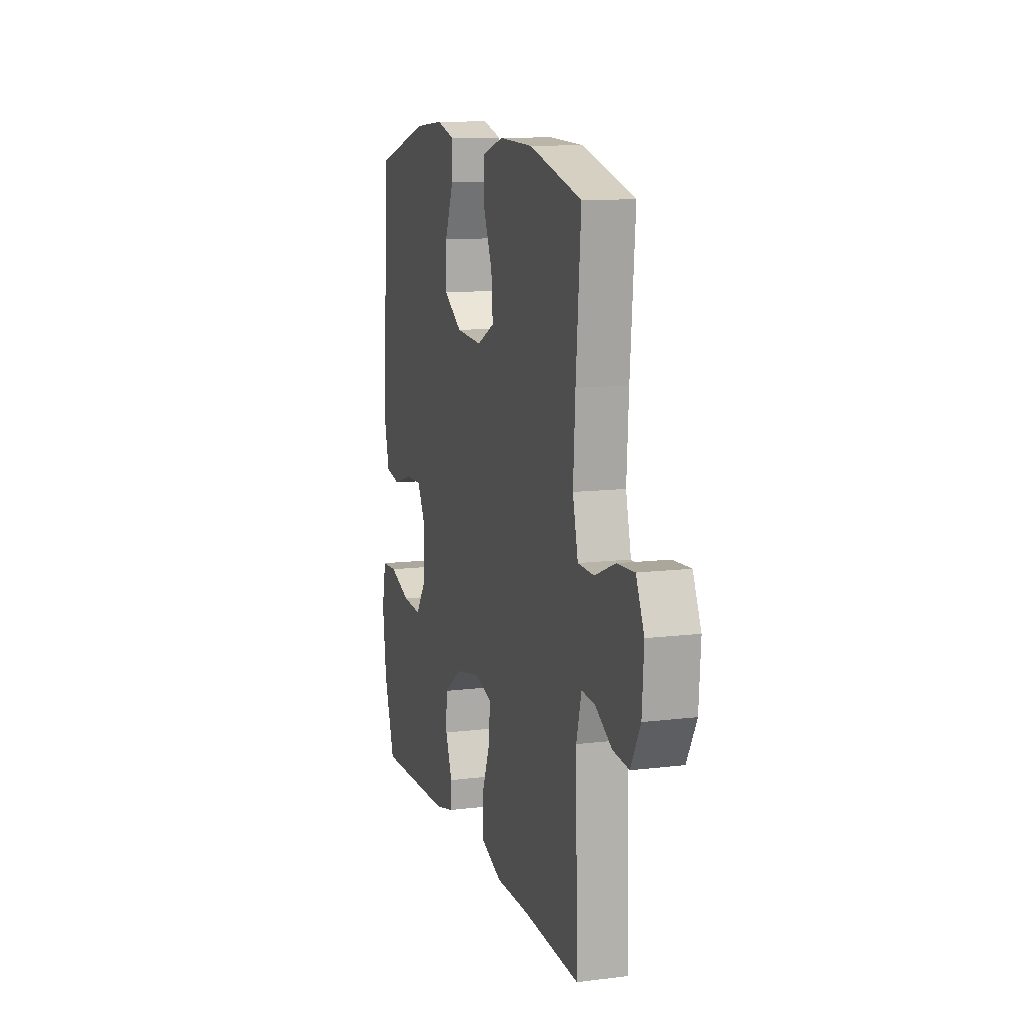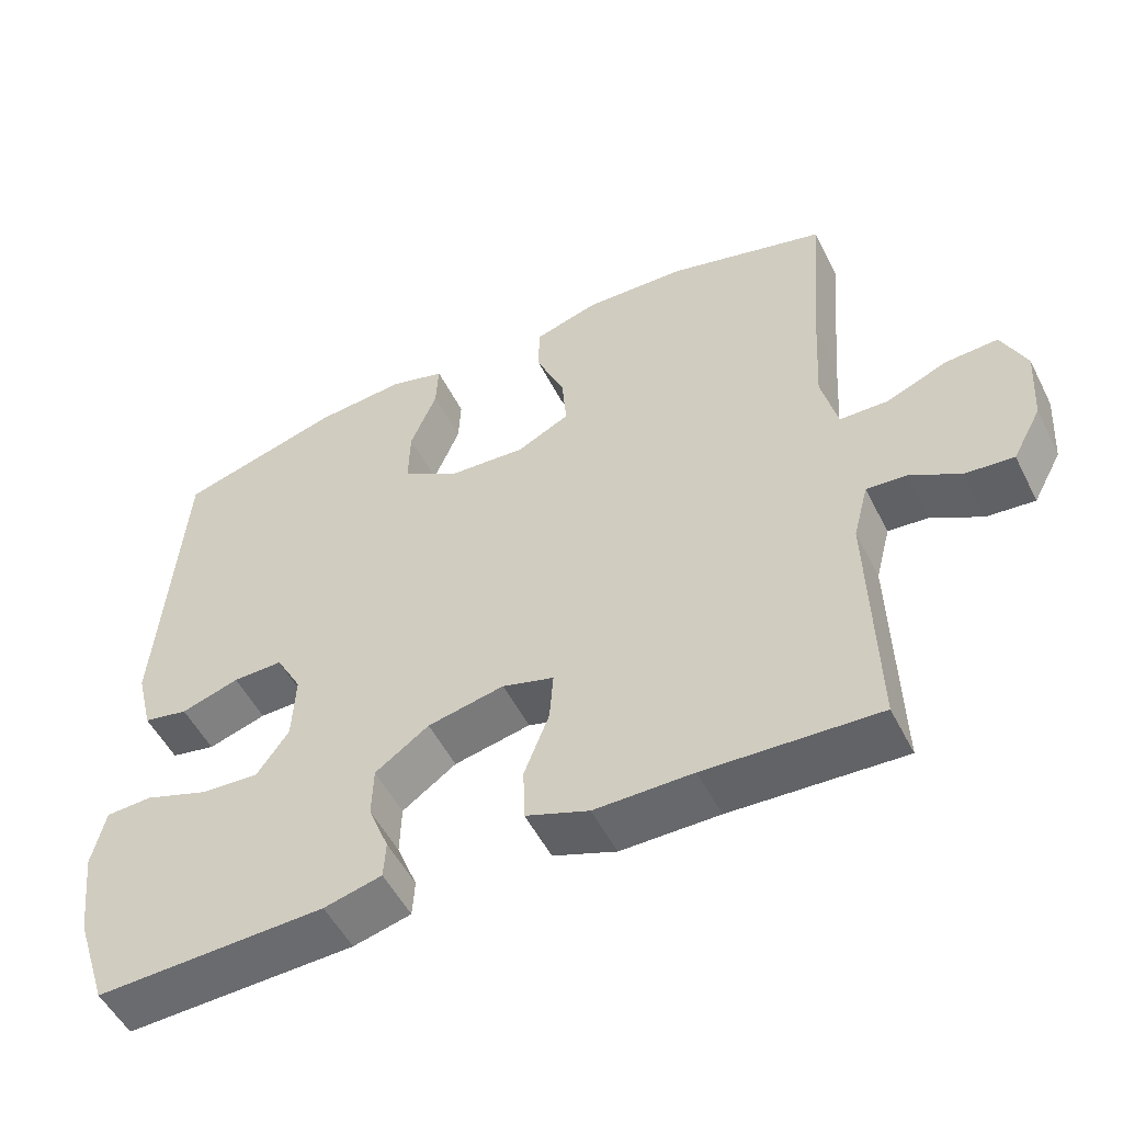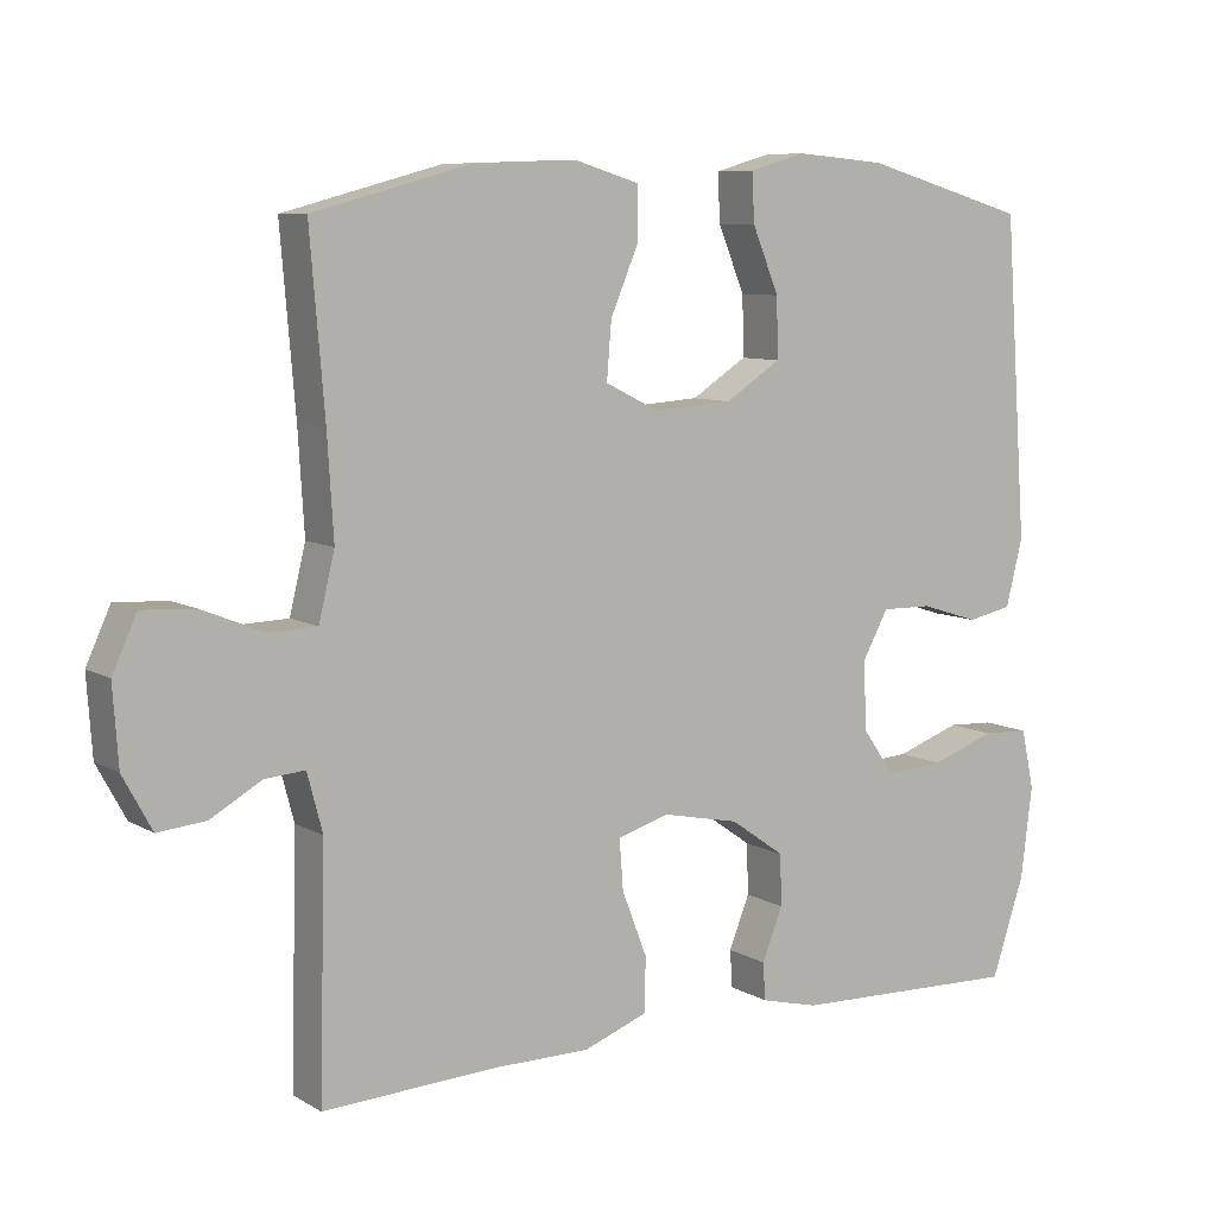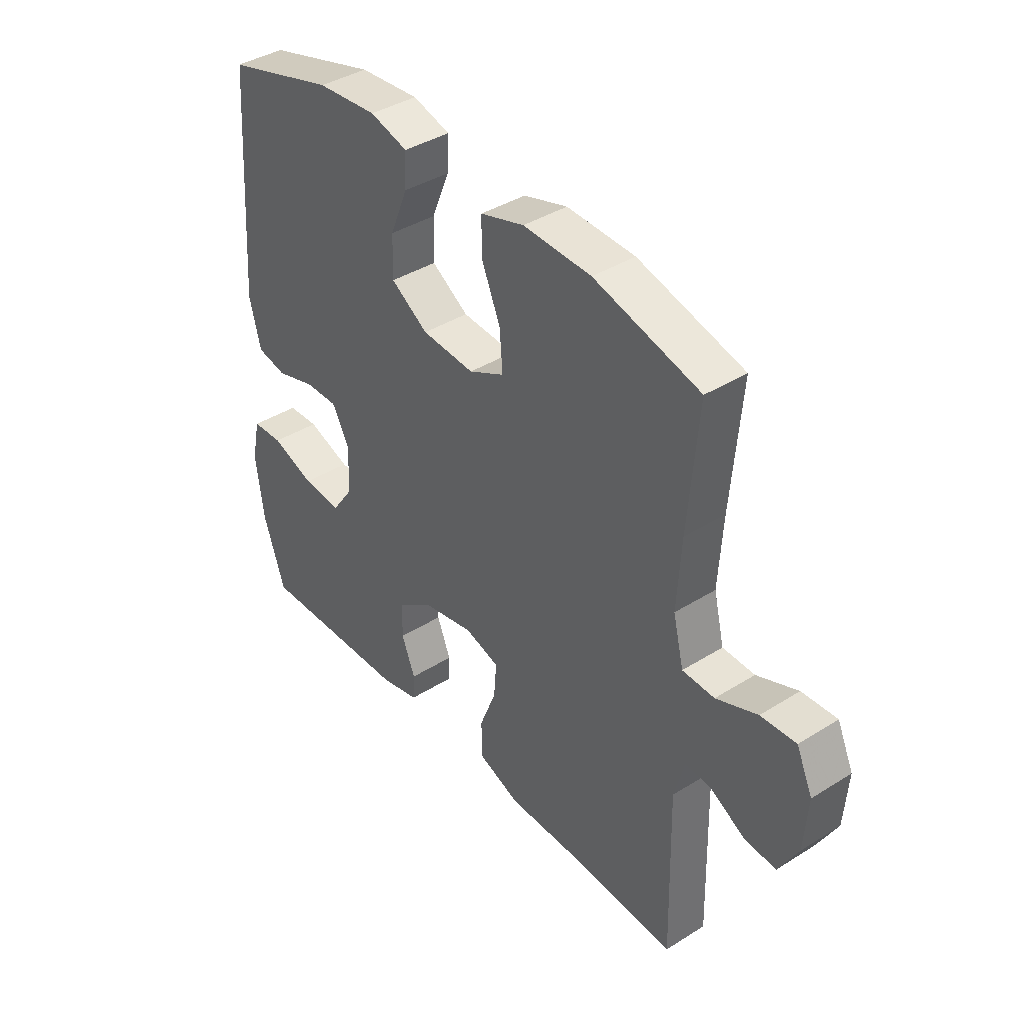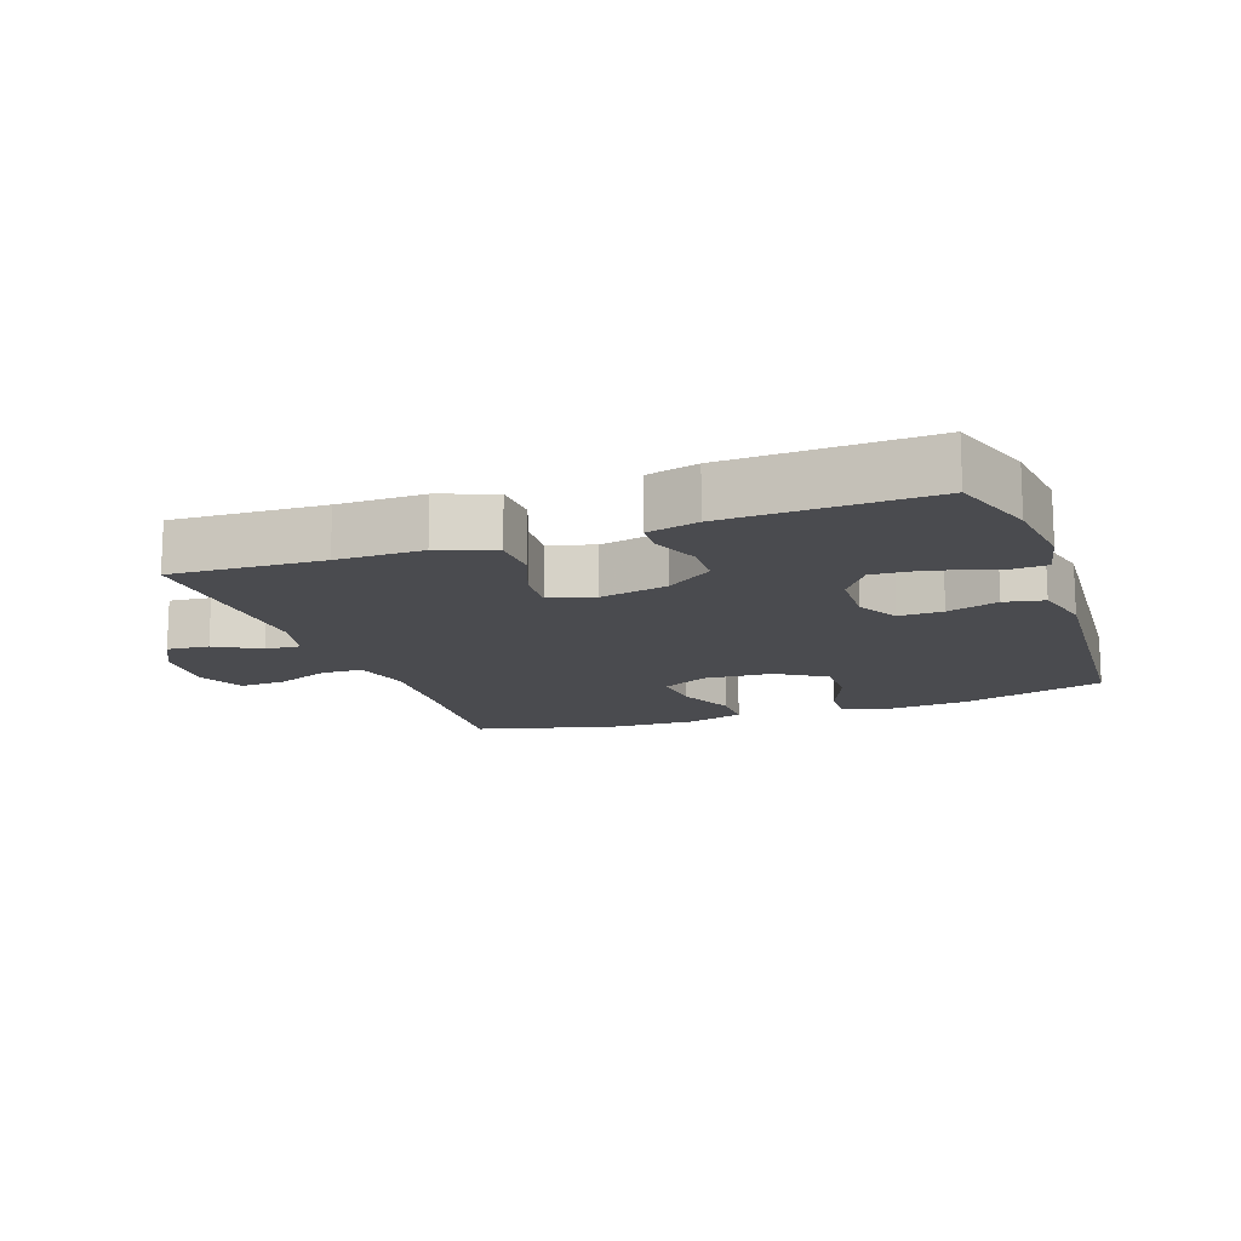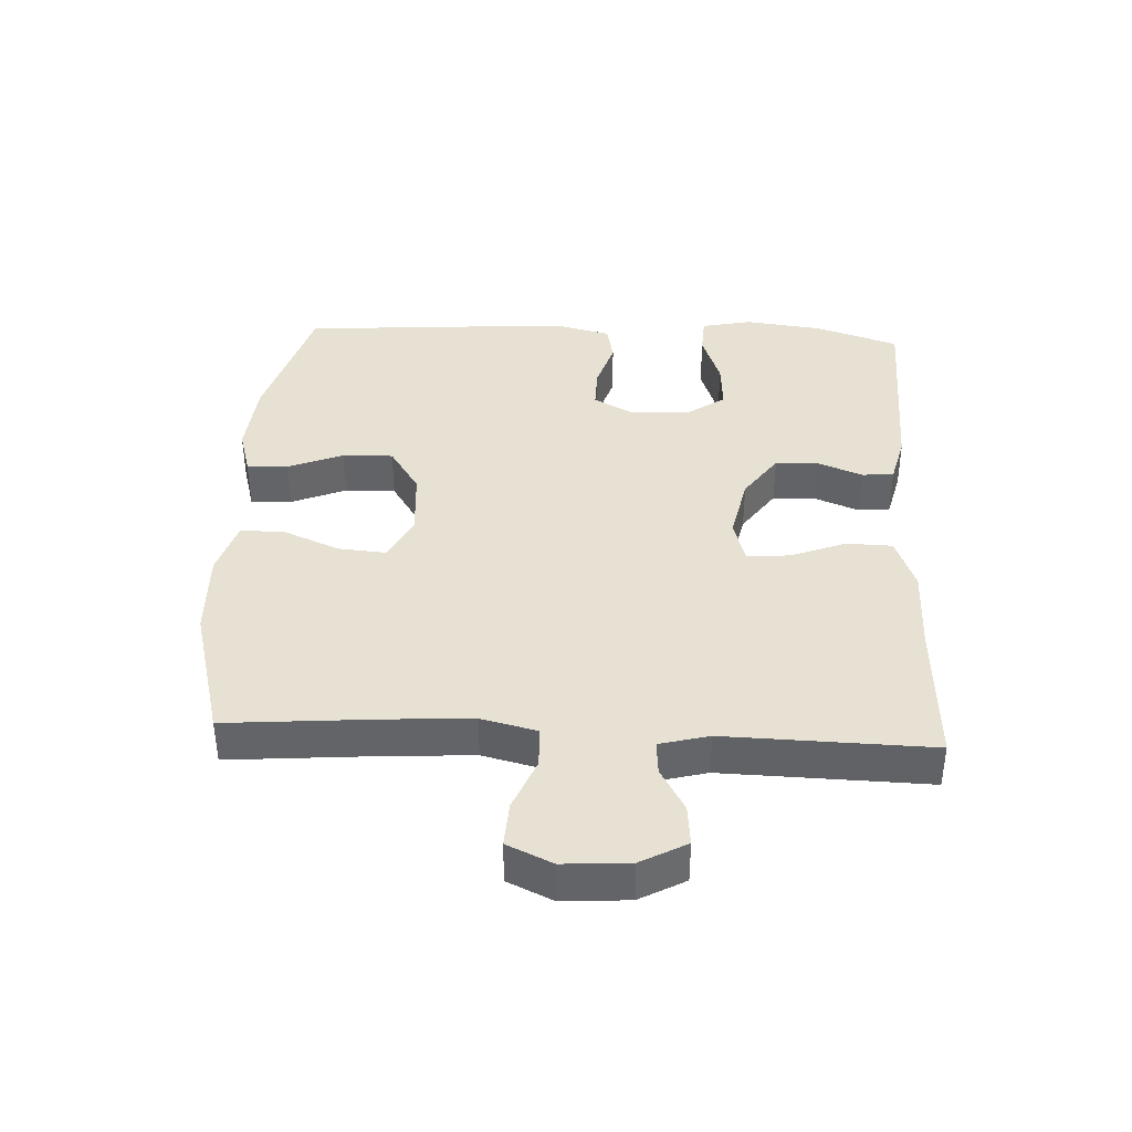
<metadata>
{"format":"obj","ext":"obj","renderer":"f3d","projection":"perspective","resolution":1024,"background":"white","views":[{"elev":11.5,"azim":73.4,"up":"+Z"},{"elev":-52.4,"azim":26.4,"up":"+Z"},{"elev":8.2,"azim":146.6,"up":"+Z"},{"elev":39.7,"azim":52.1,"up":"+Z"},{"elev":-14.3,"azim":-160.2,"up":"+Y"},{"elev":38.9,"azim":92.8,"up":"+Y"}]}
</metadata>
<code>
v -0.5 0.07 -0.5
v -0.543 0.07 -0.371
v -0.558 0.07 -0.251
v -0.541 0.07 -0.173
v -0.48 0.07 -0.17
v -0.395 0.07 -0.2
v -0.318 0.07 -0.205
v -0.276 0.07 -0.145
v -0.272 0.07 -0.055
v -0.306 0.07 0.007
v -0.372 0.07 0.006
v -0.449 0.07 -0.018
v -0.508 0.07 -0.006
v -0.53 0.07 0.082
v -0.5 0.07 0.5
v -0.284 0.07 0.562
v -0.166 0.07 0.572
v -0.092 0.07 0.551
v -0.095 0.07 0.488
v -0.13 0.07 0.403
v -0.132 0.07 0.325
v -0.059 0.07 0.278
v 0.045 0.07 0.271
v 0.115 0.07 0.306
v 0.109 0.07 0.38
v 0.072 0.07 0.467
v 0.072 0.07 0.535
v 0.158 0.07 0.561
v 0.292 0.07 0.556
v 0.5 0.07 0.5
v 0.481 0.07 0.27
v 0.473 0.07 0.138
v 0.494 0.07 0.052
v 0.557 0.07 0.05
v 0.638 0.07 0.083
v 0.707 0.07 0.087
v 0.739 0.07 0.017
v 0.732 0.07 -0.085
v 0.694 0.07 -0.155
v 0.631 0.07 -0.149
v 0.564 0.07 -0.111
v 0.512 0.07 -0.107
v 0.492 0.07 -0.183
v 0.5 0.07 -0.5
v 0.273 0.07 -0.489
v 0.144 0.07 -0.489
v 0.061 0.07 -0.458
v 0.059 0.07 -0.387
v 0.092 0.07 -0.302
v 0.097 0.07 -0.236
v 0.029 0.07 -0.216
v -0.072 0.07 -0.237
v -0.143 0.07 -0.287
v -0.145 0.07 -0.354
v -0.118 0.07 -0.422
v -0.121 0.07 -0.471
v -0.197 0.07 -0.49
v -0.5 0 -0.5
v -0.543 0 -0.371
v -0.558 0 -0.251
v -0.541 0 -0.173
v -0.48 0 -0.17
v -0.395 0 -0.2
v -0.318 0 -0.205
v -0.276 0 -0.145
v -0.272 0 -0.055
v -0.306 0 0.007
v -0.372 0 0.006
v -0.449 0 -0.018
v -0.508 0 -0.006
v -0.53 0 0.082
v -0.5 0 0.5
v -0.284 0 0.562
v -0.166 0 0.572
v -0.092 0 0.551
v -0.095 0 0.488
v -0.13 0 0.403
v -0.132 0 0.325
v -0.059 0 0.278
v 0.045 0 0.271
v 0.115 0 0.306
v 0.109 0 0.38
v 0.072 0 0.467
v 0.072 0 0.535
v 0.158 0 0.561
v 0.292 0 0.556
v 0.5 0 0.5
v 0.481 0 0.27
v 0.473 0 0.138
v 0.494 0 0.052
v 0.557 0 0.05
v 0.638 0 0.083
v 0.707 0 0.087
v 0.739 0 0.017
v 0.732 0 -0.085
v 0.694 0 -0.155
v 0.631 0 -0.149
v 0.564 0 -0.111
v 0.512 0 -0.107
v 0.492 0 -0.183
v 0.5 0 -0.5
v 0.273 0 -0.489
v 0.144 0 -0.489
v 0.061 0 -0.458
v 0.059 0 -0.387
v 0.092 0 -0.302
v 0.097 0 -0.236
v 0.029 0 -0.216
v -0.072 0 -0.237
v -0.143 0 -0.287
v -0.145 0 -0.354
v -0.118 0 -0.422
v -0.121 0 -0.471
v -0.197 0 -0.49
f 4 5 6
f 3 4 6
f 2 3 6
f 1 2 6
f 57 1 6
f 56 57 6
f 55 56 6
f 54 55 6
f 53 54 6 7
f 52 53 7 8
f 51 52 8 9
f 50 51 9 10
f 47 48 49
f 46 47 49
f 45 46 49
f 45 49 50
f 44 45 50
f 43 44 50
f 42 43 50 10
f 39 40 41
f 38 39 41
f 37 38 41
f 36 37 41
f 35 36 41
f 34 35 41
f 41 42 10
f 34 41 10
f 33 34 10
f 29 30 31
f 28 29 31
f 27 28 31
f 26 27 31
f 25 26 31
f 24 25 31 32
f 33 10 11
f 32 33 11
f 24 32 11
f 23 24 11
f 18 19 20
f 17 18 20
f 16 17 20
f 15 16 20
f 14 15 20
f 13 14 20
f 12 13 20
f 11 12 20
f 11 20 21
f 22 23 11
f 11 21 22
f 63 62 61
f 63 61 60
f 63 60 59
f 63 59 58
f 63 58 114
f 63 114 113
f 63 113 112
f 63 112 111
f 64 63 111 110
f 65 64 110 109
f 66 65 109 108
f 67 66 108 107
f 106 105 104
f 106 104 103
f 106 103 102
f 107 106 102
f 107 102 101
f 107 101 100
f 67 107 100 99
f 98 97 96
f 98 96 95
f 98 95 94
f 98 94 93
f 98 93 92
f 98 92 91
f 67 99 98
f 67 98 91
f 67 91 90
f 88 87 86
f 88 86 85
f 88 85 84
f 88 84 83
f 88 83 82
f 89 88 82 81
f 68 67 90
f 68 90 89
f 68 89 81
f 68 81 80
f 77 76 75
f 77 75 74
f 77 74 73
f 77 73 72
f 77 72 71
f 77 71 70
f 77 70 69
f 77 69 68
f 78 77 68
f 68 80 79
f 79 78 68
f 1 58 59 2
f 2 59 60 3
f 3 60 61 4
f 4 61 62 5
f 5 62 63 6
f 6 63 64 7
f 7 64 65 8
f 8 65 66 9
f 9 66 67 10
f 10 67 68 11
f 11 68 69 12
f 12 69 70 13
f 13 70 71 14
f 14 71 72 15
f 15 72 73 16
f 16 73 74 17
f 17 74 75 18
f 18 75 76 19
f 19 76 77 20
f 20 77 78 21
f 21 78 79 22
f 22 79 80 23
f 23 80 81 24
f 24 81 82 25
f 25 82 83 26
f 26 83 84 27
f 27 84 85 28
f 28 85 86 29
f 29 86 87 30
f 30 87 88 31
f 31 88 89 32
f 32 89 90 33
f 33 90 91 34
f 34 91 92 35
f 35 92 93 36
f 36 93 94 37
f 37 94 95 38
f 38 95 96 39
f 39 96 97 40
f 40 97 98 41
f 41 98 99 42
f 42 99 100 43
f 43 100 101 44
f 44 101 102 45
f 45 102 103 46
f 46 103 104 47
f 47 104 105 48
f 48 105 106 49
f 49 106 107 50
f 50 107 108 51
f 51 108 109 52
f 52 109 110 53
f 53 110 111 54
f 54 111 112 55
f 55 112 113 56
f 56 113 114 57
f 57 114 58 1

</code>
